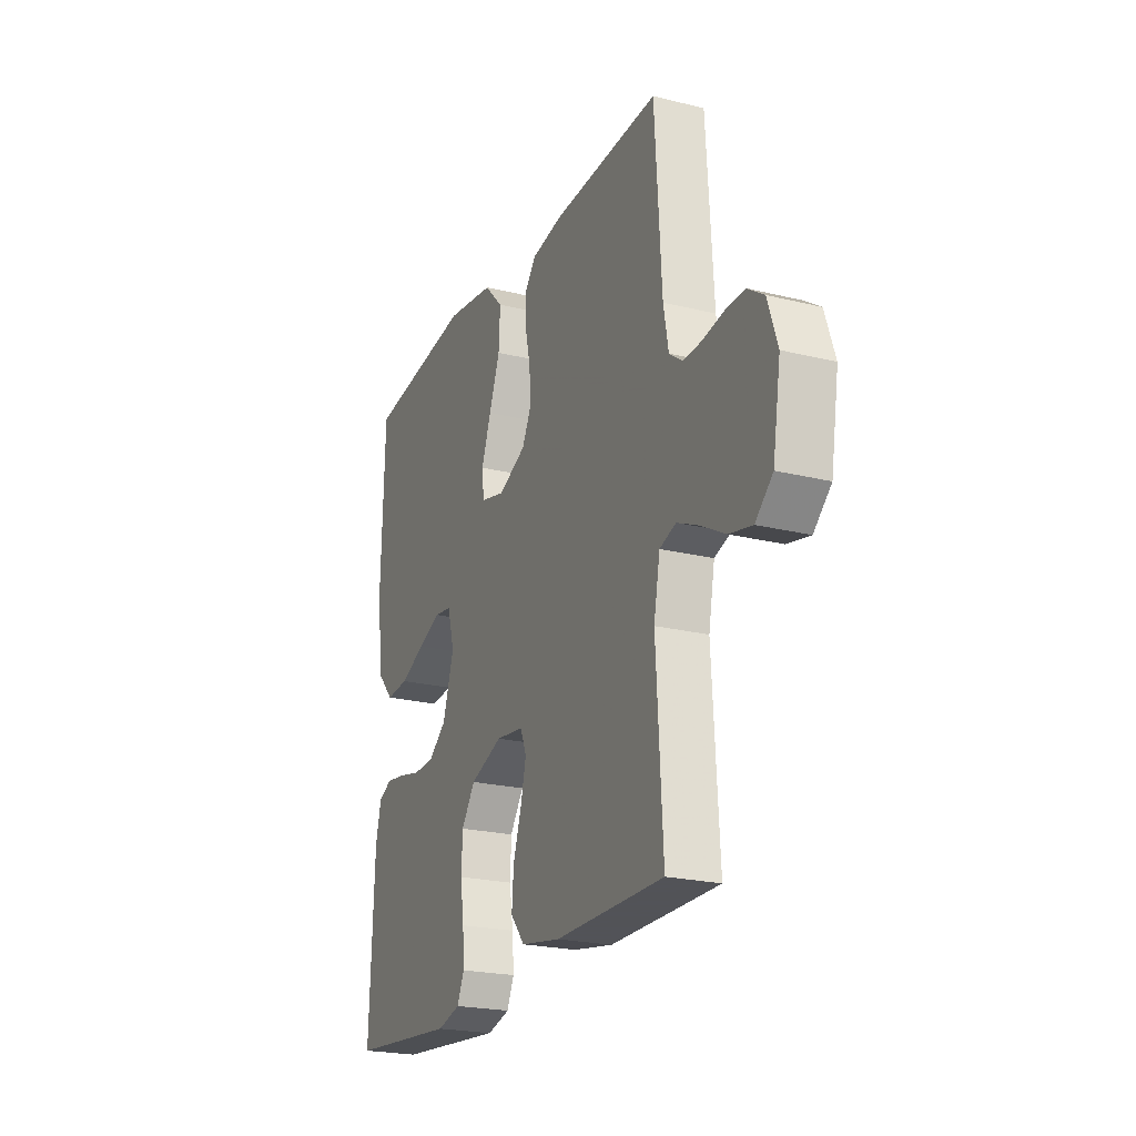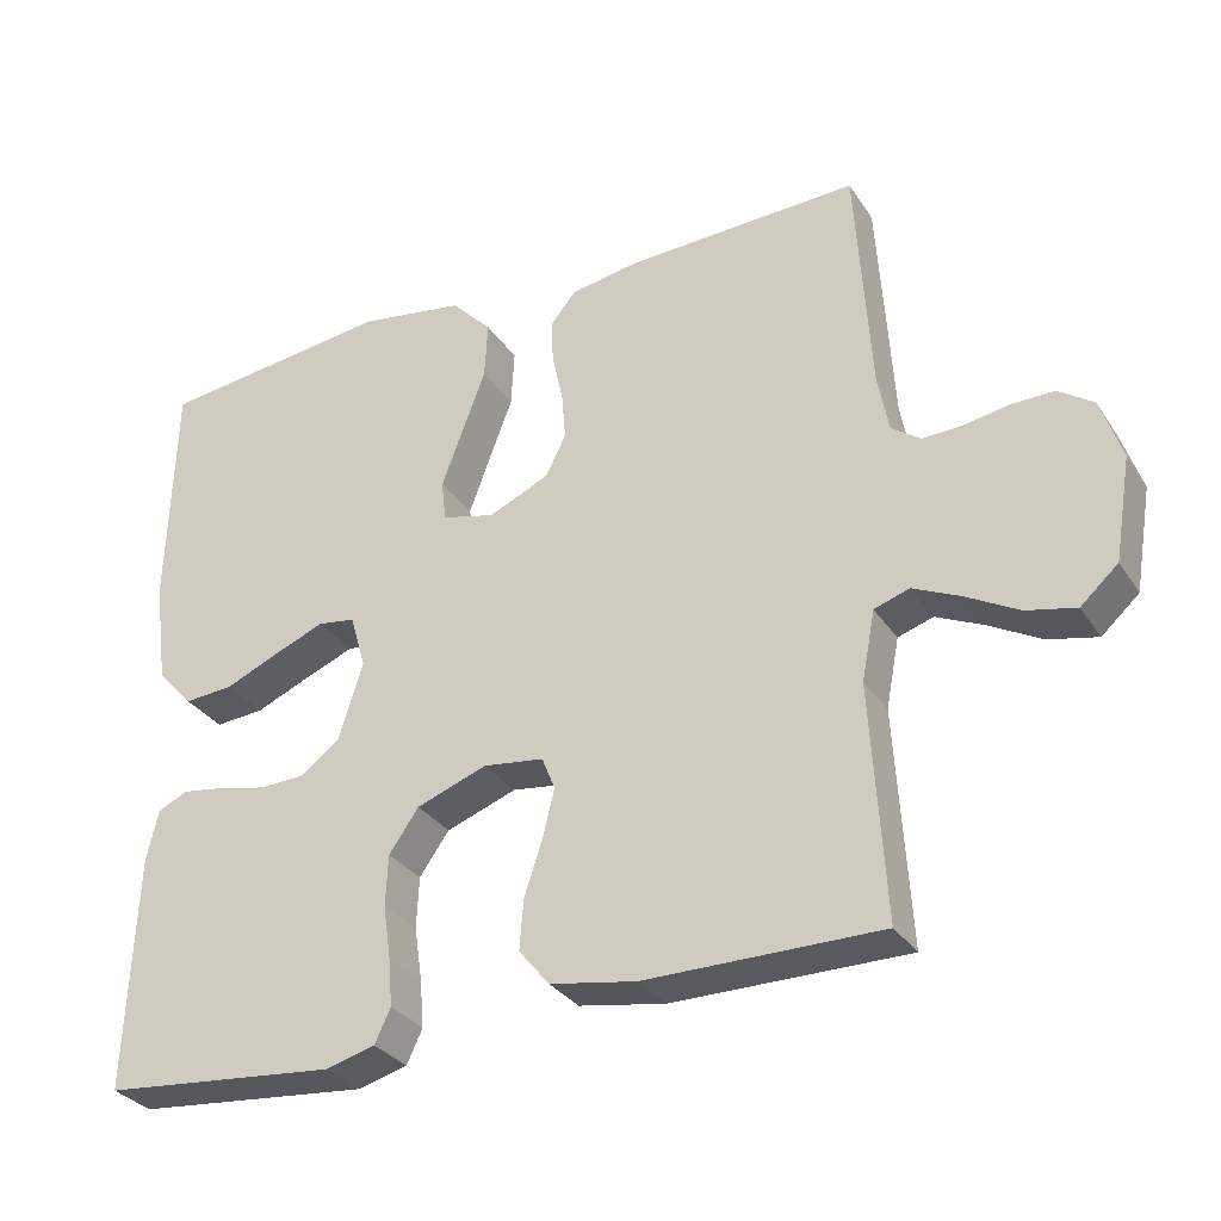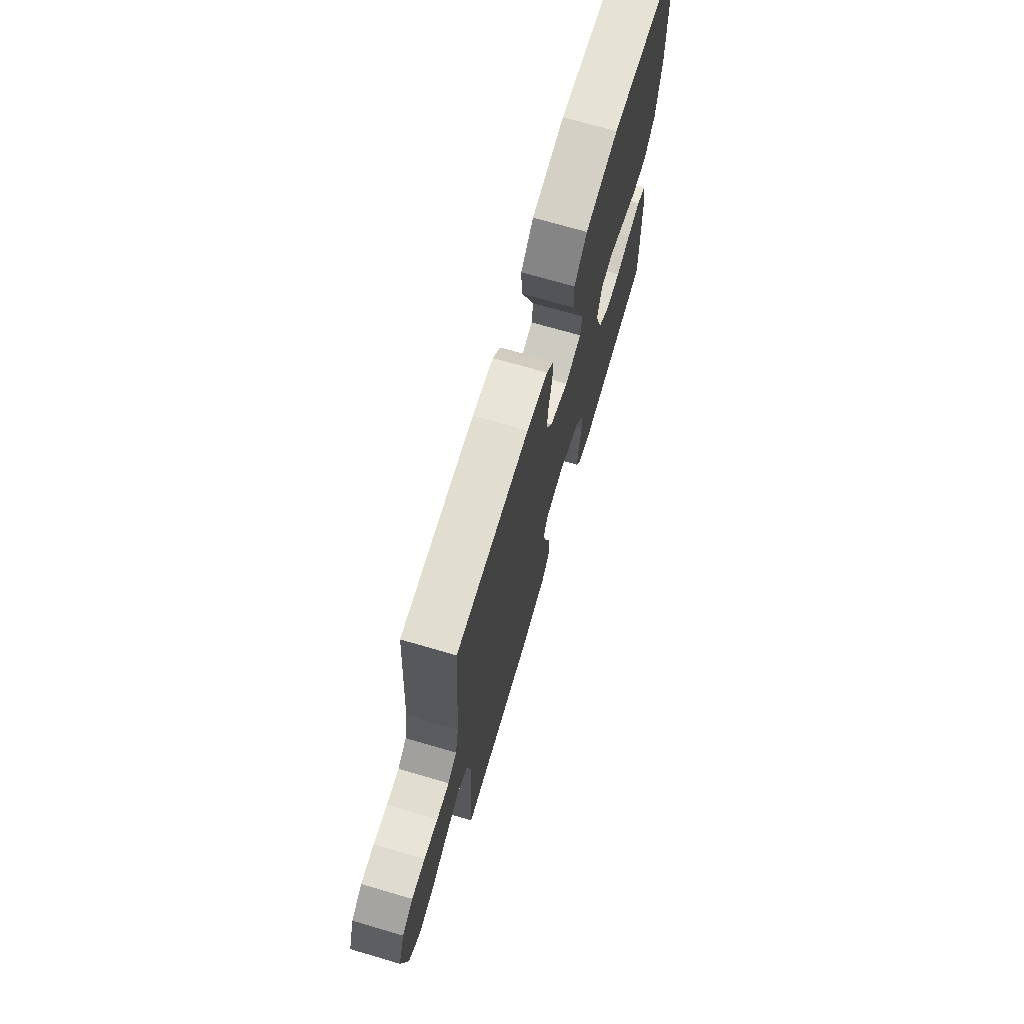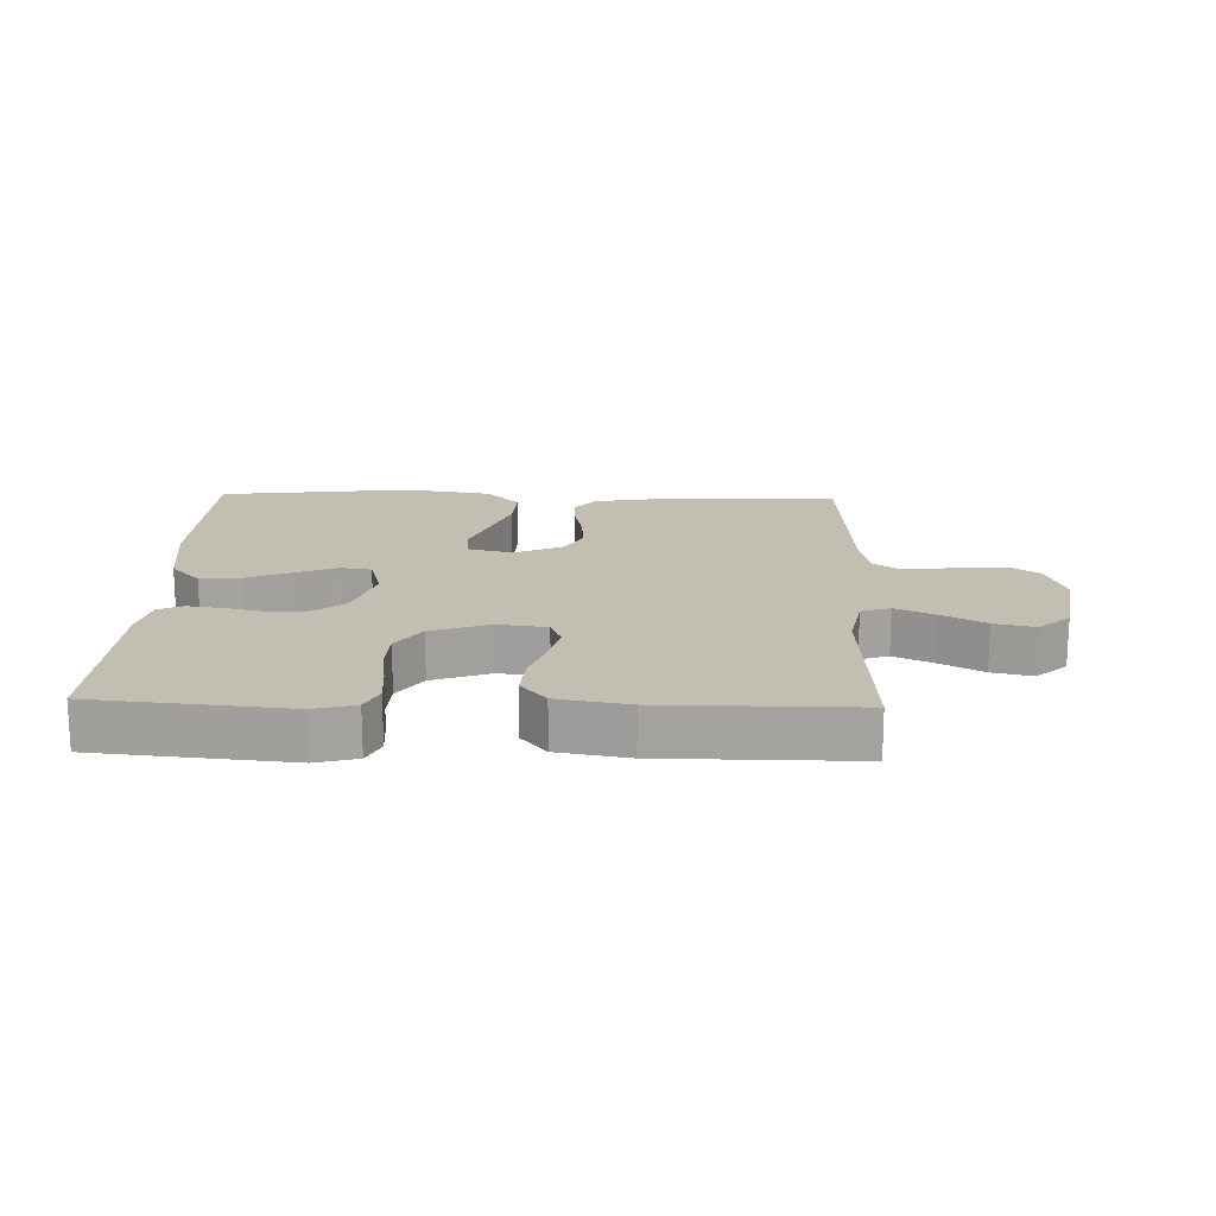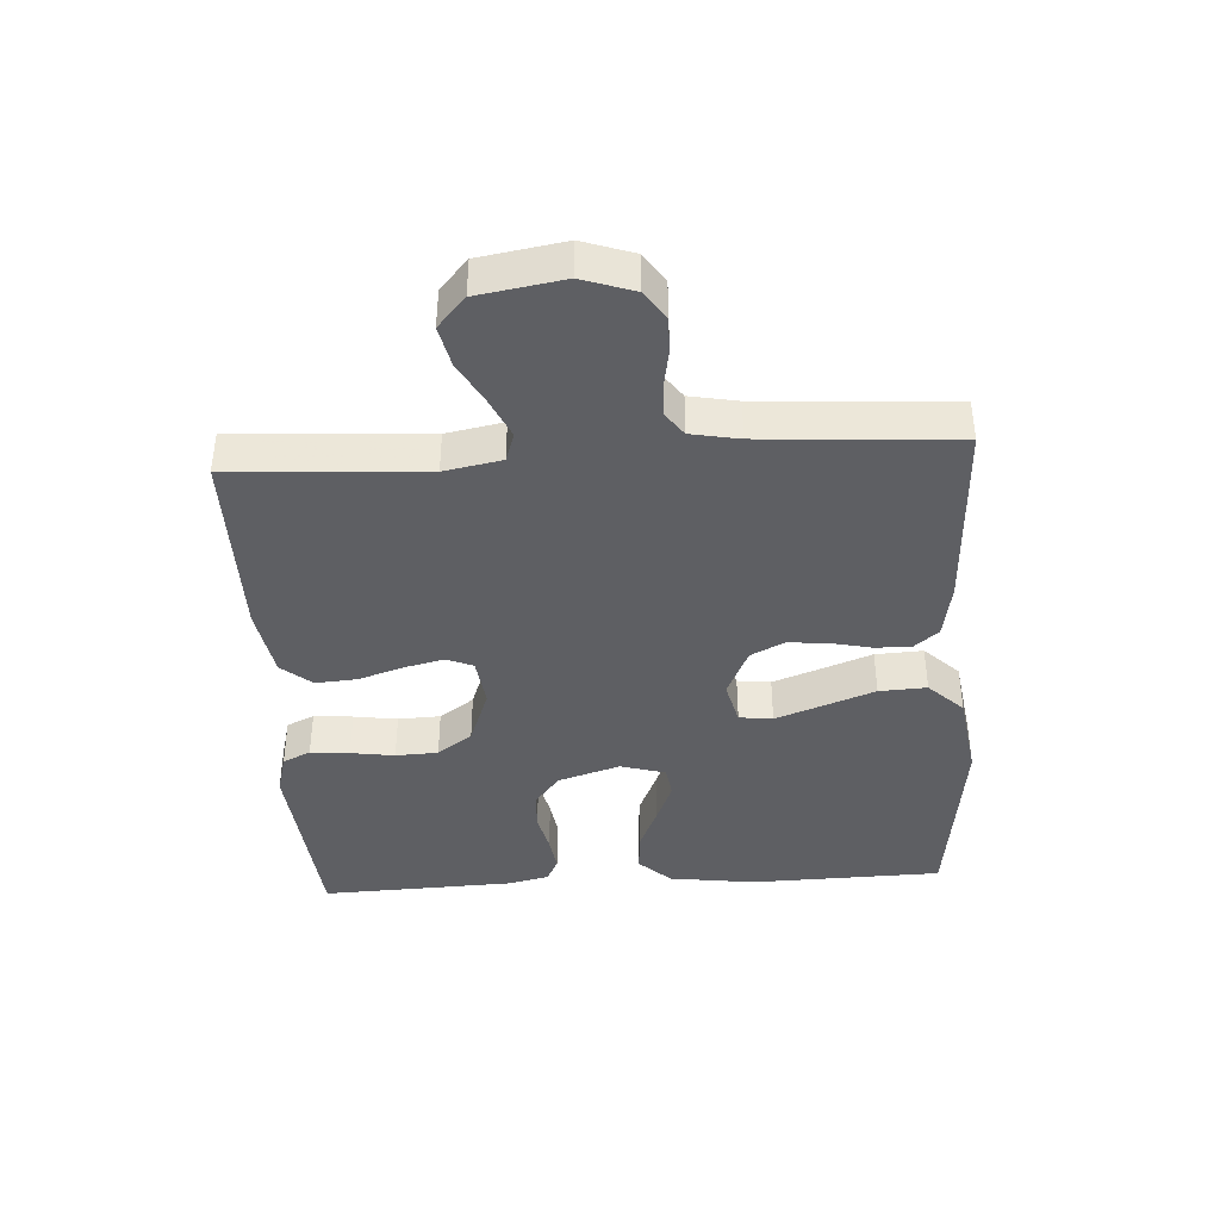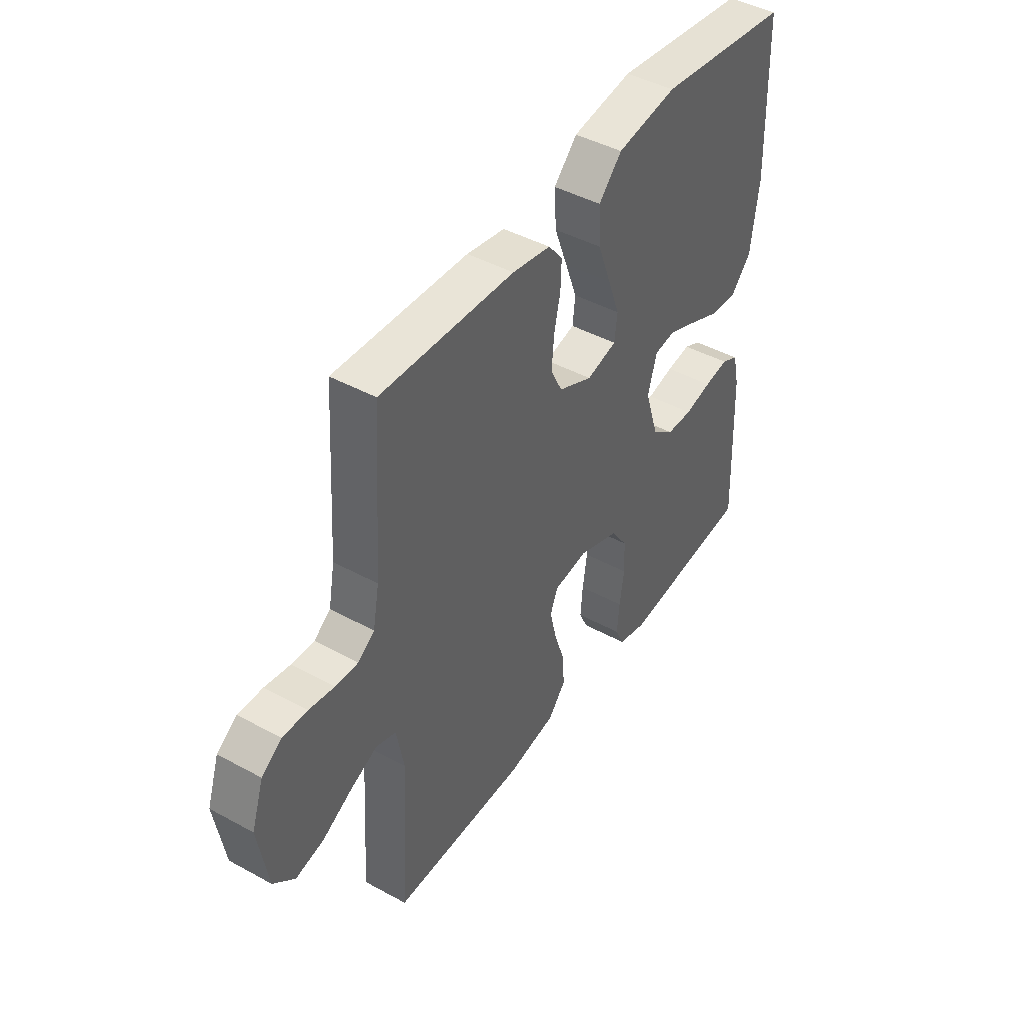
<metadata>
{"format":"obj","ext":"obj","renderer":"f3d","projection":"perspective","resolution":1024,"background":"white","views":[{"elev":-22.5,"azim":-113.1,"up":"+Z"},{"elev":-31.1,"azim":-152.3,"up":"+Z"},{"elev":71.2,"azim":-73.7,"up":"+Z"},{"elev":17.4,"azim":-178.2,"up":"+Y"},{"elev":-40.5,"azim":-86.6,"up":"+Y"},{"elev":44.2,"azim":-57.4,"up":"+Z"}]}
</metadata>
<code>
v -0.5 0.07 -0.5
v -0.482 0.07 -0.2
v -0.499 0.07 -0.111
v -0.544 0.07 -0.096
v -0.605 0.07 -0.124
v -0.672 0.07 -0.161
v -0.735 0.07 -0.175
v -0.783 0.07 -0.132
v -0.805 0.07 0
v -0.778 0.07 0.08
v -0.733 0.07 0.111
v -0.678 0.07 0.11
v -0.621 0.07 0.1
v -0.57 0.07 0.098
v -0.533 0.07 0.125
v -0.519 0.07 0.2
v -0.5 0.07 0.5
v -0.2 0.07 0.488
v -0.114 0.07 0.473
v -0.082 0.07 0.434
v -0.084 0.07 0.378
v -0.098 0.07 0.315
v -0.103 0.07 0.253
v -0.077 0.07 0.201
v 0 0.07 0.166
v 0.068 0.07 0.183
v 0.074 0.07 0.235
v 0.047 0.07 0.308
v 0.017 0.07 0.388
v 0.013 0.07 0.462
v 0.065 0.07 0.516
v 0.2 0.07 0.537
v 0.5 0.07 0.5
v 0.508 0.07 0.2
v 0.49 0.07 0.066
v 0.444 0.07 0.016
v 0.381 0.07 0.021
v 0.311 0.07 0.051
v 0.247 0.07 0.077
v 0.199 0.07 0.07
v 0.179 0.07 0
v 0.21 0.07 -0.097
v 0.26 0.07 -0.136
v 0.319 0.07 -0.138
v 0.38 0.07 -0.124
v 0.435 0.07 -0.116
v 0.473 0.07 -0.134
v 0.488 0.07 -0.2
v 0.5 0.07 -0.5
v 0.2 0.07 -0.528
v 0.136 0.07 -0.511
v 0.116 0.07 -0.468
v 0.121 0.07 -0.407
v 0.131 0.07 -0.339
v 0.128 0.07 -0.273
v 0.09 0.07 -0.219
v 0 0.07 -0.186
v -0.077 0.07 -0.196
v -0.094 0.07 -0.238
v -0.079 0.07 -0.3
v -0.056 0.07 -0.369
v -0.051 0.07 -0.434
v -0.09 0.07 -0.481
v -0.2 0.07 -0.5
v -0.5 0 -0.5
v -0.482 0 -0.2
v -0.499 0 -0.111
v -0.544 0 -0.096
v -0.605 0 -0.124
v -0.672 0 -0.161
v -0.735 0 -0.175
v -0.783 0 -0.132
v -0.805 0 0
v -0.778 0 0.08
v -0.733 0 0.111
v -0.678 0 0.11
v -0.621 0 0.1
v -0.57 0 0.098
v -0.533 0 0.125
v -0.519 0 0.2
v -0.5 0 0.5
v -0.2 0 0.488
v -0.114 0 0.473
v -0.082 0 0.434
v -0.084 0 0.378
v -0.098 0 0.315
v -0.103 0 0.253
v -0.077 0 0.201
v 0 0 0.166
v 0.068 0 0.183
v 0.074 0 0.235
v 0.047 0 0.308
v 0.017 0 0.388
v 0.013 0 0.462
v 0.065 0 0.516
v 0.2 0 0.537
v 0.5 0 0.5
v 0.508 0 0.2
v 0.49 0 0.066
v 0.444 0 0.016
v 0.381 0 0.021
v 0.311 0 0.051
v 0.247 0 0.077
v 0.199 0 0.07
v 0.179 0 0
v 0.21 0 -0.097
v 0.26 0 -0.136
v 0.319 0 -0.138
v 0.38 0 -0.124
v 0.435 0 -0.116
v 0.473 0 -0.134
v 0.488 0 -0.2
v 0.5 0 -0.5
v 0.2 0 -0.528
v 0.136 0 -0.511
v 0.116 0 -0.468
v 0.121 0 -0.407
v 0.131 0 -0.339
v 0.128 0 -0.273
v 0.09 0 -0.219
v 0 0 -0.186
v -0.077 0 -0.196
v -0.094 0 -0.238
v -0.079 0 -0.3
v -0.056 0 -0.369
v -0.051 0 -0.434
v -0.09 0 -0.481
v -0.2 0 -0.5
f 64 1 2
f 63 64 2
f 62 63 2
f 61 62 2
f 60 61 2
f 59 60 2 3
f 58 59 3 4
f 57 58 4
f 52 53 54
f 51 52 54
f 50 51 54
f 49 50 54
f 48 49 54
f 47 48 54
f 46 47 54
f 45 46 54
f 44 45 54
f 43 44 54 55
f 42 43 55 56
f 36 37 38
f 35 36 38
f 34 35 38
f 33 34 38
f 32 33 38
f 31 32 38
f 30 31 38
f 29 30 38
f 28 29 38
f 27 28 38 39
f 26 27 39 40
f 20 21 22
f 19 20 22
f 18 19 22
f 17 18 22
f 16 17 22
f 15 16 22 23
f 14 15 23 24
f 11 12 13
f 10 11 13
f 9 10 13
f 8 9 13
f 7 8 13
f 6 7 13
f 5 6 13
f 4 5 13 14
f 14 24 25
f 4 14 25
f 57 4 25
f 57 25 26
f 56 57 26
f 42 56 26
f 41 42 26
f 26 40 41
f 66 65 128
f 66 128 127
f 66 127 126
f 66 126 125
f 66 125 124
f 67 66 124 123
f 68 67 123 122
f 68 122 121
f 118 117 116
f 118 116 115
f 118 115 114
f 118 114 113
f 118 113 112
f 118 112 111
f 118 111 110
f 118 110 109
f 118 109 108
f 119 118 108 107
f 120 119 107 106
f 102 101 100
f 102 100 99
f 102 99 98
f 102 98 97
f 102 97 96
f 102 96 95
f 102 95 94
f 102 94 93
f 102 93 92
f 103 102 92 91
f 104 103 91 90
f 86 85 84
f 86 84 83
f 86 83 82
f 86 82 81
f 86 81 80
f 87 86 80 79
f 88 87 79 78
f 77 76 75
f 77 75 74
f 77 74 73
f 77 73 72
f 77 72 71
f 77 71 70
f 77 70 69
f 78 77 69 68
f 89 88 78
f 89 78 68
f 89 68 121
f 90 89 121
f 90 121 120
f 90 120 106
f 90 106 105
f 105 104 90
f 1 65 66 2
f 2 66 67 3
f 3 67 68 4
f 4 68 69 5
f 5 69 70 6
f 6 70 71 7
f 7 71 72 8
f 8 72 73 9
f 9 73 74 10
f 10 74 75 11
f 11 75 76 12
f 12 76 77 13
f 13 77 78 14
f 14 78 79 15
f 15 79 80 16
f 16 80 81 17
f 17 81 82 18
f 18 82 83 19
f 19 83 84 20
f 20 84 85 21
f 21 85 86 22
f 22 86 87 23
f 23 87 88 24
f 24 88 89 25
f 25 89 90 26
f 26 90 91 27
f 27 91 92 28
f 28 92 93 29
f 29 93 94 30
f 30 94 95 31
f 31 95 96 32
f 32 96 97 33
f 33 97 98 34
f 34 98 99 35
f 35 99 100 36
f 36 100 101 37
f 37 101 102 38
f 38 102 103 39
f 39 103 104 40
f 40 104 105 41
f 41 105 106 42
f 42 106 107 43
f 43 107 108 44
f 44 108 109 45
f 45 109 110 46
f 46 110 111 47
f 47 111 112 48
f 48 112 113 49
f 49 113 114 50
f 50 114 115 51
f 51 115 116 52
f 52 116 117 53
f 53 117 118 54
f 54 118 119 55
f 55 119 120 56
f 56 120 121 57
f 57 121 122 58
f 58 122 123 59
f 59 123 124 60
f 60 124 125 61
f 61 125 126 62
f 62 126 127 63
f 63 127 128 64
f 64 128 65 1

</code>
